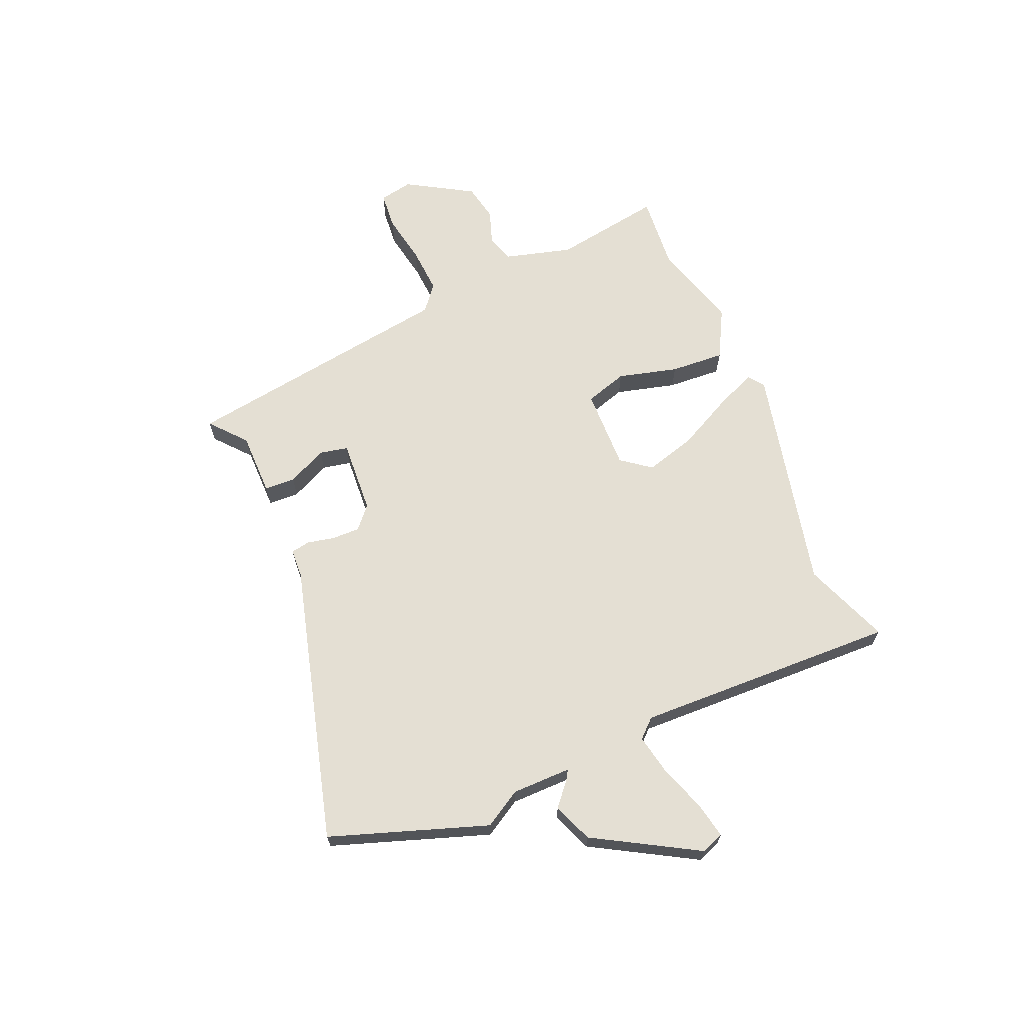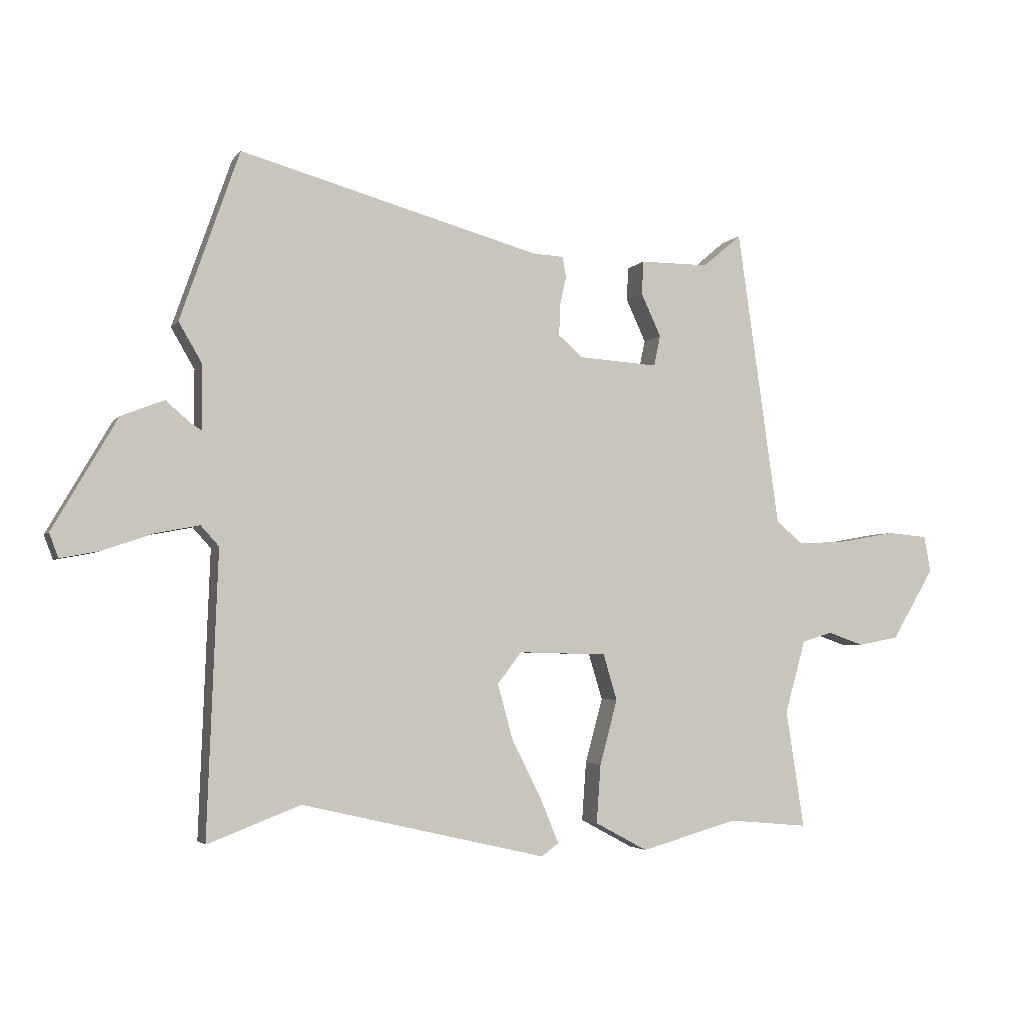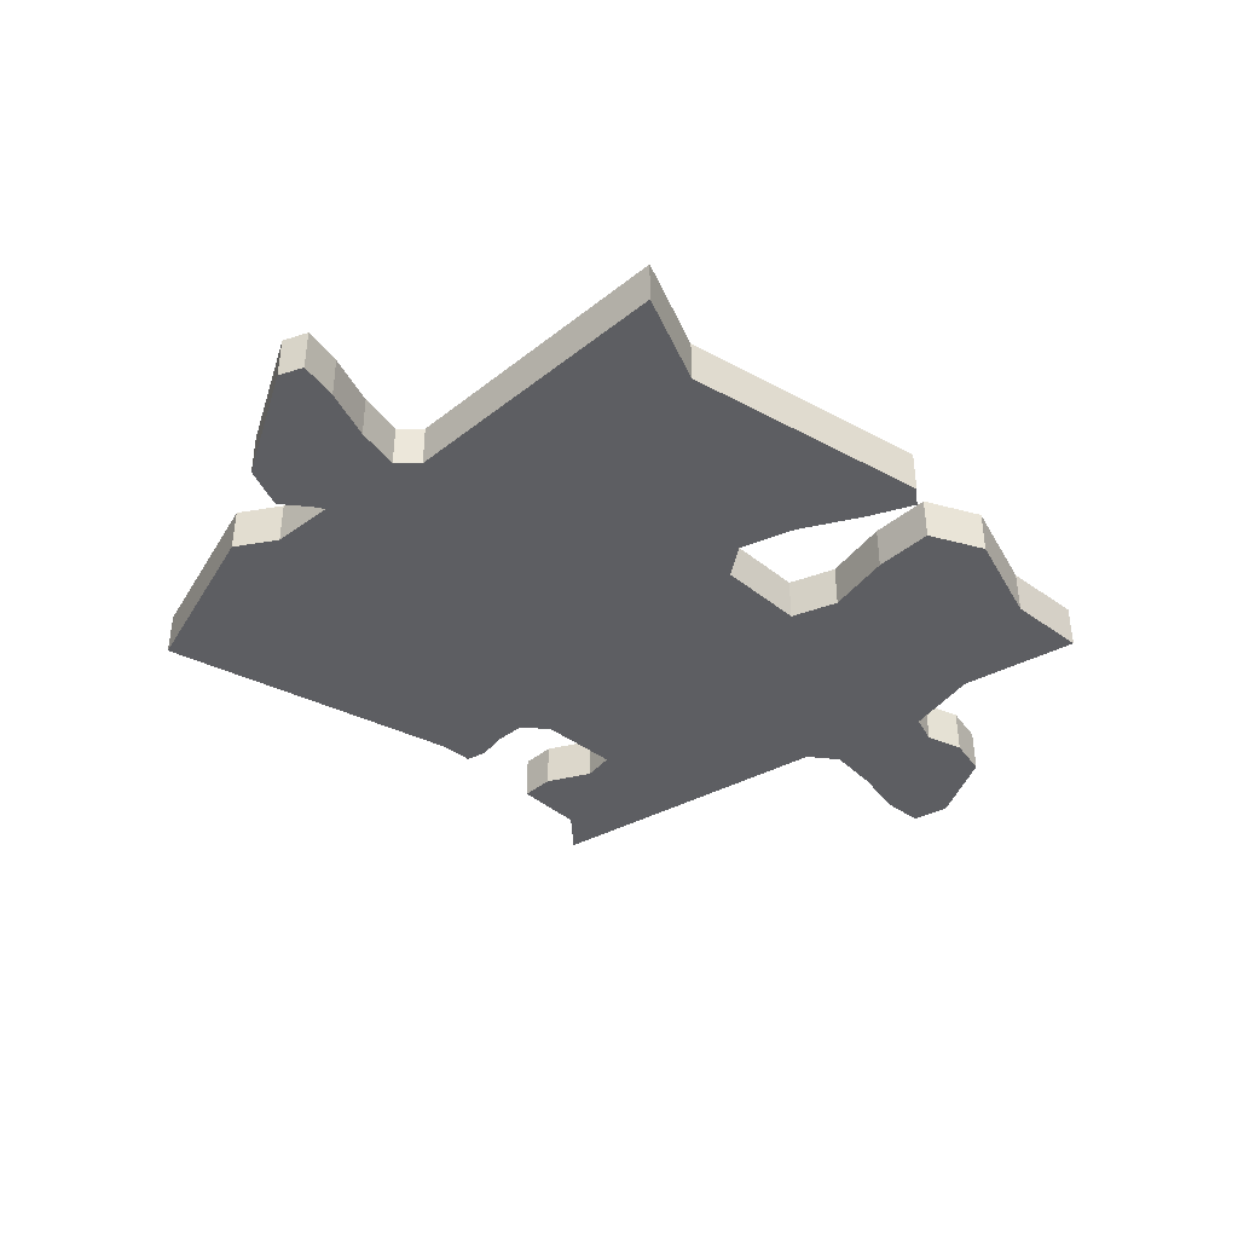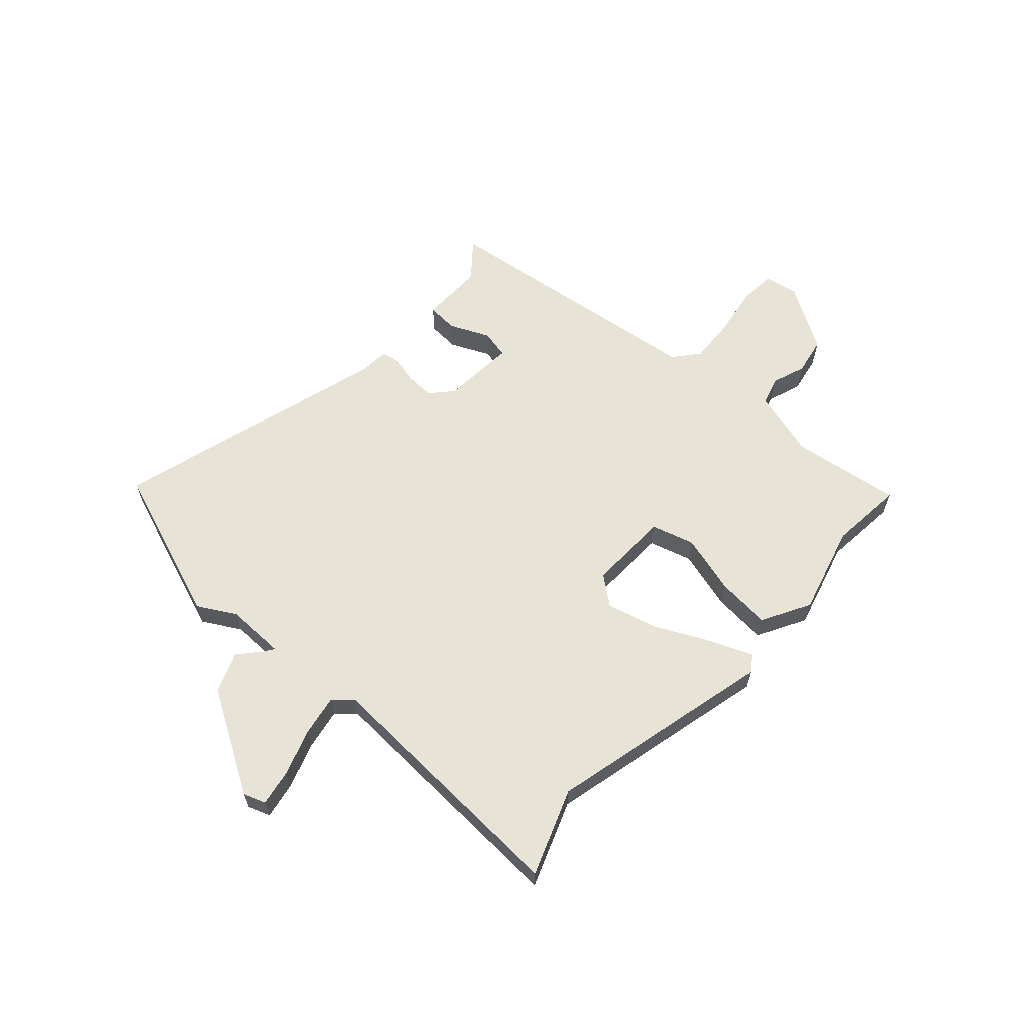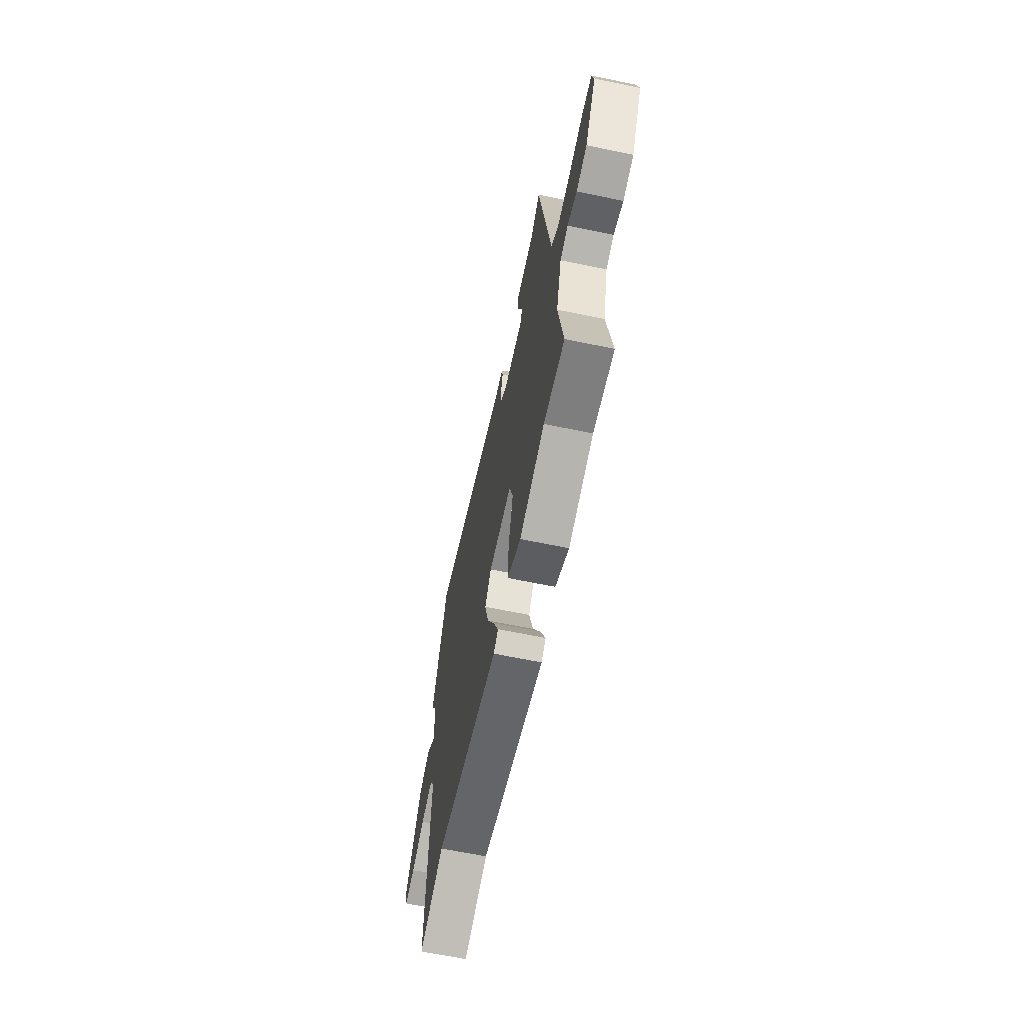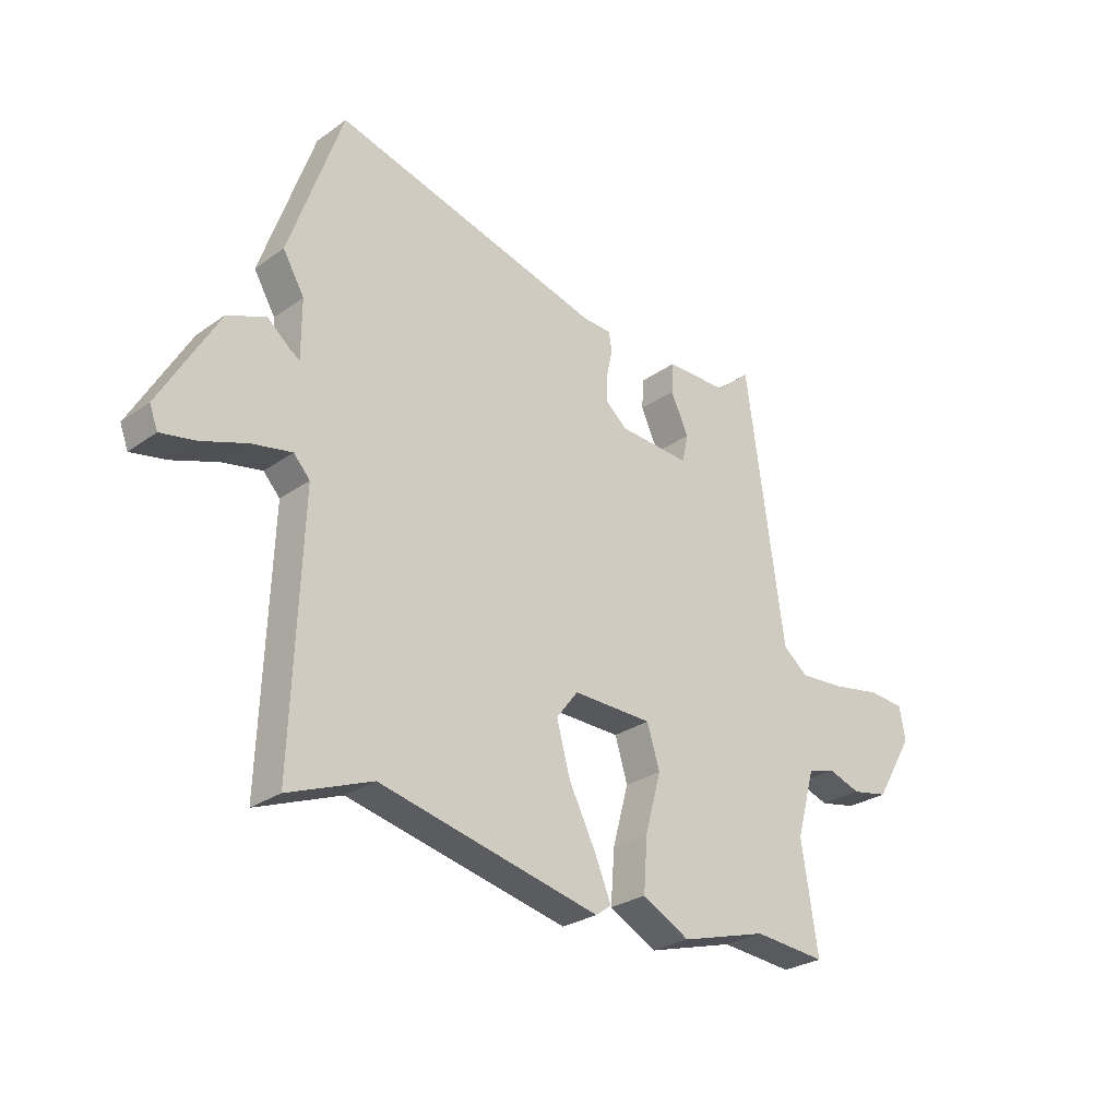
<metadata>
{"format":"obj","ext":"obj","renderer":"f3d","projection":"perspective","resolution":1024,"background":"white","views":[{"elev":66.5,"azim":66.6,"up":"+Y"},{"elev":-3.4,"azim":161.5,"up":"+Z"},{"elev":-38.6,"azim":132.6,"up":"+Y"},{"elev":62.0,"azim":132.7,"up":"+Y"},{"elev":-64.6,"azim":-101.8,"up":"+Z"},{"elev":-27.3,"azim":137.4,"up":"+Z"}]}
</metadata>
<code>
v 0.465 0.07 0.6
v 0.563 0.07 0.32
v 0.524 0.07 0.253
v 0.524 0.07 0.147
v 0.541 0.07 0.158
v 0.583 0.07 0.194
v 0.654 0.07 0.166
v 0.761 0.07 -0.018
v 0.746 0.07 -0.058
v 0.682 0.07 -0.046
v 0.598 0.07 -0.017
v 0.525 0.07 -0.003
v 0.495 0.07 -0.036
v 0.513 0.07 -0.505
v 0.359 0.07 -0.446
v -0.046 0.07 -0.54
v -0.075 0.07 -0.519
v -0.044 0.07 -0.445
v 0.005 0.07 -0.347
v 0.03 0.07 -0.256
v -0.01 0.07 -0.204
v -0.156 0.07 -0.208
v -0.179 0.07 -0.284
v -0.15 0.07 -0.391
v -0.143 0.07 -0.488
v -0.23 0.07 -0.535
v -0.389 0.07 -0.49
v -0.522 0.07 -0.502
v -0.492 0.07 -0.307
v -0.526 0.07 -0.186
v -0.576 0.07 -0.171
v -0.636 0.07 -0.192
v -0.703 0.07 -0.179
v -0.773 0.07 -0.062
v -0.762 0.07 -0.002
v -0.696 0.07 0.004
v -0.606 0.07 -0.012
v -0.523 0.07 -0.017
v -0.478 0.07 0.02
v -0.408 0.07 0.513
v -0.344 0.07 0.459
v -0.23 0.07 0.459
v -0.227 0.07 0.404
v -0.26 0.07 0.333
v -0.249 0.07 0.282
v -0.117 0.07 0.291
v -0.078 0.07 0.326
v -0.079 0.07 0.375
v -0.09 0.07 0.425
v -0.084 0.07 0.459
v -0.032 0.07 0.462
v 0.465 0 0.6
v 0.563 0 0.32
v 0.524 0 0.253
v 0.524 0 0.147
v 0.541 0 0.158
v 0.583 0 0.194
v 0.654 0 0.166
v 0.761 0 -0.018
v 0.746 0 -0.058
v 0.682 0 -0.046
v 0.598 0 -0.017
v 0.525 0 -0.003
v 0.495 0 -0.036
v 0.513 0 -0.505
v 0.359 0 -0.446
v -0.046 0 -0.54
v -0.075 0 -0.519
v -0.044 0 -0.445
v 0.005 0 -0.347
v 0.03 0 -0.256
v -0.01 0 -0.204
v -0.156 0 -0.208
v -0.179 0 -0.284
v -0.15 0 -0.391
v -0.143 0 -0.488
v -0.23 0 -0.535
v -0.389 0 -0.49
v -0.522 0 -0.502
v -0.492 0 -0.307
v -0.526 0 -0.186
v -0.576 0 -0.171
v -0.636 0 -0.192
v -0.703 0 -0.179
v -0.773 0 -0.062
v -0.762 0 -0.002
v -0.696 0 0.004
v -0.606 0 -0.012
v -0.523 0 -0.017
v -0.478 0 0.02
v -0.408 0 0.513
v -0.344 0 0.459
v -0.23 0 0.459
v -0.227 0 0.404
v -0.26 0 0.333
v -0.249 0 0.282
v -0.117 0 0.291
v -0.078 0 0.326
v -0.079 0 0.375
v -0.09 0 0.425
v -0.084 0 0.459
v -0.032 0 0.462
f 48 49 50 51
f 47 48 51 1
f 46 47 1 2
f 45 46 2 3
f 41 42 43 44
f 39 40 41 44
f 39 44 45
f 34 35 36 37
f 34 37 38
f 31 32 33 34
f 30 31 34 38
f 29 30 38 39
f 27 28 29
f 23 24 25 26
f 23 26 27 29
f 16 17 18 19
f 15 16 19 20
f 13 14 15 20
f 12 13 20 21
f 8 9 10 11
f 8 11 12
f 5 6 7 8
f 4 5 8 12
f 39 45 3 4
f 22 23 29 39
f 21 22 39
f 4 12 21 39
f 102 101 100 99
f 52 102 99 98
f 53 52 98 97
f 54 53 97 96
f 95 94 93 92
f 95 92 91 90
f 96 95 90
f 88 87 86 85
f 89 88 85
f 85 84 83 82
f 89 85 82 81
f 90 89 81 80
f 80 79 78
f 77 76 75 74
f 80 78 77 74
f 70 69 68 67
f 71 70 67 66
f 71 66 65 64
f 72 71 64 63
f 62 61 60 59
f 63 62 59
f 59 58 57 56
f 63 59 56 55
f 55 54 96 90
f 90 80 74 73
f 90 73 72
f 90 72 63 55
f 1 52 53 2
f 2 53 54 3
f 3 54 55 4
f 4 55 56 5
f 5 56 57 6
f 6 57 58 7
f 7 58 59 8
f 8 59 60 9
f 9 60 61 10
f 10 61 62 11
f 11 62 63 12
f 12 63 64 13
f 13 64 65 14
f 14 65 66 15
f 15 66 67 16
f 16 67 68 17
f 17 68 69 18
f 18 69 70 19
f 19 70 71 20
f 20 71 72 21
f 21 72 73 22
f 22 73 74 23
f 23 74 75 24
f 24 75 76 25
f 25 76 77 26
f 26 77 78 27
f 27 78 79 28
f 28 79 80 29
f 29 80 81 30
f 30 81 82 31
f 31 82 83 32
f 32 83 84 33
f 33 84 85 34
f 34 85 86 35
f 35 86 87 36
f 36 87 88 37
f 37 88 89 38
f 38 89 90 39
f 39 90 91 40
f 40 91 92 41
f 41 92 93 42
f 42 93 94 43
f 43 94 95 44
f 44 95 96 45
f 45 96 97 46
f 46 97 98 47
f 47 98 99 48
f 48 99 100 49
f 49 100 101 50
f 50 101 102 51
f 51 102 52 1

</code>
